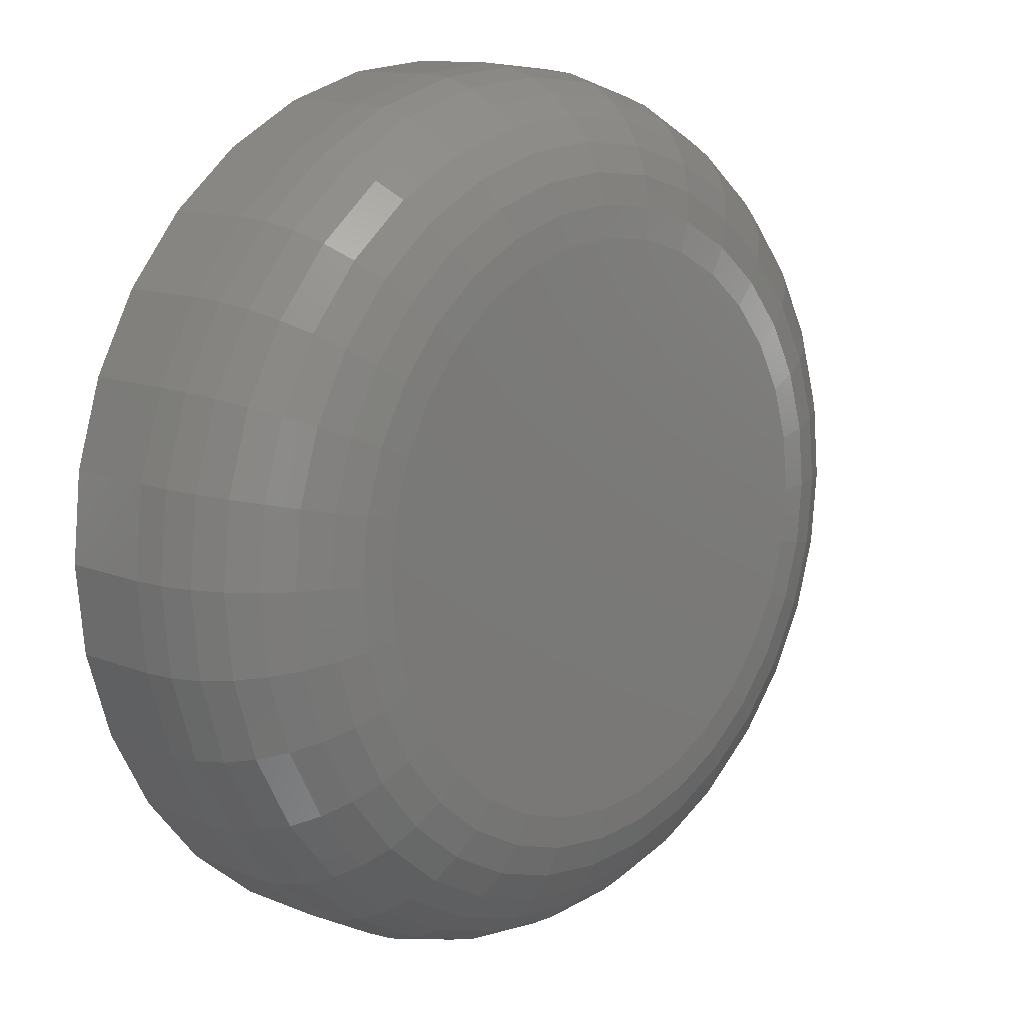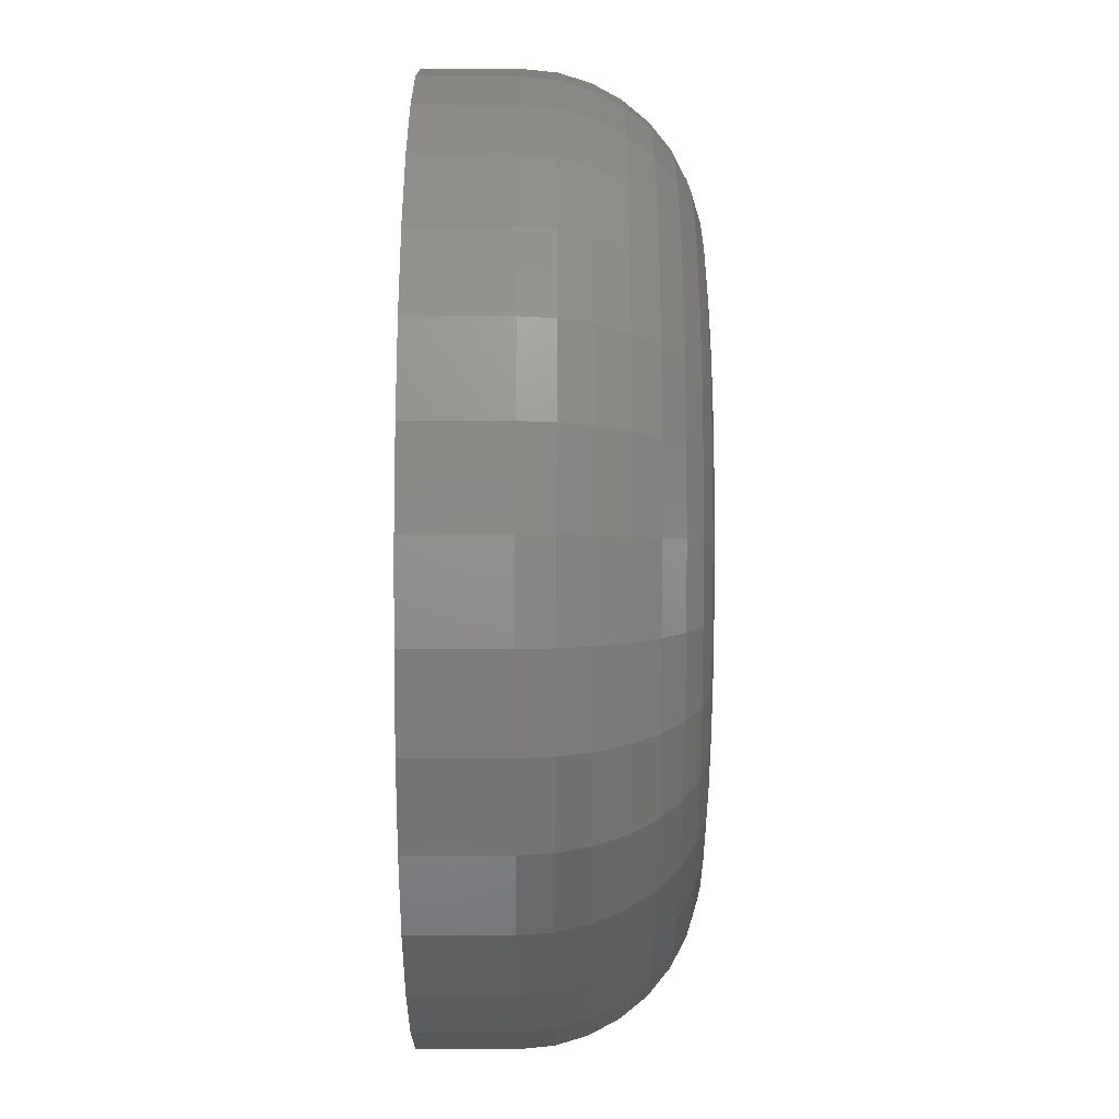
<metadata>
{"format":"stl","ext":"stl","renderer":"f3d","projection":"perspective","resolution":1024,"background":"white","views":[{"elev":12.0,"azim":134.1,"up":"+Z"},{"elev":-58.7,"azim":89.8,"up":"+Z"}]}
</metadata>
<code>
# stl→obj: 320 verts, 636 faces
v 0.007895 8.414e-17 0.4845
v 0.1024 9.464e-17 0.4751
v -0.08662 7.365e-17 0.4751
v 0.007895 8.414e-17 -0.4845
v -0.08662 7.365e-17 -0.4751
v 0.1024 9.464e-17 -0.4751
v -0.1775 6.356e-17 -0.4476
v 0.1933 1.047e-16 -0.4476
v -0.2613 5.426e-17 -0.4028
v 0.277 1.14e-16 -0.4028
v -0.3347 4.611e-17 -0.3426
v 0.3505 1.222e-16 -0.3426
v -0.3949 3.942e-17 -0.2692
v 0.4107 1.289e-16 -0.2692
v -0.4397 3.445e-17 -0.1854
v 0.4555 1.338e-16 -0.1854
v -0.4673 3.139e-17 -0.09451
v 0.483 1.369e-16 -0.09451
v -0.4766 3.036e-17 -6.333e-16
v 0.4924 1.379e-16 -2.252e-16
v -0.4673 3.139e-17 0.09451
v 0.483 1.369e-16 0.09451
v -0.4397 3.445e-17 0.1854
v 0.4555 1.338e-16 0.1854
v -0.3949 3.942e-17 0.2692
v 0.4107 1.289e-16 0.2692
v -0.3347 4.611e-17 0.3426
v 0.3505 1.222e-16 0.3426
v -0.2613 5.426e-17 0.4028
v 0.277 1.14e-16 0.4028
v -0.1775 6.356e-17 0.4476
v 0.1933 1.047e-16 0.4476
v 0.7658 -0.2734 -9.516e-16
v 0.7658 -0.4297 -9.282e-17
v 0.7512 -0.2734 -0.1479
v 0.7512 -0.4297 -0.1479
v 0.7081 -0.2734 -0.29
v 0.7081 -0.4297 -0.29
v 0.6381 -0.2734 -0.4211
v 0.6381 -0.4297 -0.4211
v 0.5438 -0.2734 -0.5359
v 0.5438 -0.4297 -0.5359
v 0.429 -0.2734 -0.6302
v 0.429 -0.4297 -0.6302
v 0.2979 -0.2734 -0.7002
v 0.2979 -0.4297 -0.7002
v 0.1558 -0.2734 -0.7433
v 0.1558 -0.4297 -0.7433
v 0.007895 -0.2734 -0.7579
v 0.007895 -0.4297 -0.7579
v -0.14 -0.2734 -0.7433
v -0.14 -0.4297 -0.7433
v -0.2821 -0.2734 -0.7002
v -0.2821 -0.4297 -0.7002
v -0.4132 -0.2734 -0.6302
v -0.4132 -0.4297 -0.6302
v -0.528 -0.2734 -0.5359
v -0.528 -0.4297 -0.5359
v -0.6223 -0.2734 -0.4211
v -0.6223 -0.4297 -0.4211
v -0.6923 -0.2734 -0.29
v -0.6923 -0.4297 -0.29
v -0.7354 -0.2734 -0.1479
v -0.7354 -0.4297 -0.1479
v -0.75 -0.2734 9.281e-17
v -0.75 -0.4297 9.281e-17
v -0.7354 -0.2734 0.1479
v -0.7354 -0.4297 0.1479
v -0.6923 -0.2734 0.29
v -0.6923 -0.4297 0.29
v -0.6223 -0.2734 0.4211
v -0.6223 -0.4297 0.4211
v -0.528 -0.2734 0.5359
v -0.528 -0.4297 0.5359
v -0.4132 -0.2734 0.6302
v -0.4132 -0.4297 0.6302
v -0.2821 -0.2734 0.7002
v -0.2821 -0.4297 0.7002
v -0.14 -0.2734 0.7433
v -0.14 -0.4297 0.7433
v 0.007895 -0.2734 0.7579
v 0.007895 -0.4297 0.7579
v 0.1558 -0.2734 0.7433
v 0.1558 -0.4297 0.7433
v 0.2979 -0.2734 0.7002
v 0.2979 -0.4297 0.7002
v 0.429 -0.2734 0.6302
v 0.429 -0.4297 0.6302
v 0.5438 -0.2734 0.5359
v 0.5438 -0.4297 0.5359
v 0.6381 -0.2734 0.4211
v 0.6381 -0.4297 0.4211
v 0.7081 -0.2734 0.29
v 0.7081 -0.4297 0.29
v 0.7512 -0.2734 0.1479
v 0.7512 -0.4297 0.1479
v 0.7605 -0.2201 1.683e-16
v 0.7461 -0.2201 -0.1468
v 0.745 -0.1688 1.7e-16
v 0.7308 -0.1688 -0.1438
v 0.7197 -0.1215 6.054e-17
v 0.706 -0.1215 -0.1389
v 0.6857 -0.08009 1.174e-16
v 0.6727 -0.08009 -0.1322
v 0.6443 -0.04608 6.303e-17
v 0.632 -0.04608 -0.1241
v 0.597 -0.02081 -4.715e-17
v 0.5857 -0.02081 -0.1149
v 0.5457 -0.005254 -7.44e-17
v 0.5354 -0.005254 -0.1049
v -0.7303 -0.2201 -0.1468
v -0.7447 -0.2201 -4.978e-16
v -0.715 -0.1688 -0.1438
v -0.7292 -0.1688 -4.406e-16
v -0.6902 -0.1215 -0.1389
v -0.7039 -0.1215 -4.946e-16
v -0.6569 -0.08009 -0.1322
v -0.6699 -0.08009 -4.377e-16
v -0.6162 -0.04608 -0.1241
v -0.6285 -0.04608 -4.921e-16
v -0.5699 -0.02081 -0.1149
v -0.5812 -0.02081 -4.357e-16
v -0.5196 -0.005254 -0.1049
v -0.5299 -0.005254 -4.352e-16
v -0.6875 -0.2201 -0.288
v -0.6731 -0.1688 -0.2821
v -0.6497 -0.1215 -0.2724
v -0.6183 -0.08009 -0.2594
v -0.58 -0.04608 -0.2435
v -0.5364 -0.02081 -0.2254
v -0.489 -0.005254 -0.2058
v -0.6179 -0.2201 -0.4181
v -0.605 -0.1688 -0.4095
v -0.584 -0.1215 -0.3955
v -0.5557 -0.08009 -0.3766
v -0.5212 -0.04608 -0.3535
v -0.4819 -0.02081 -0.3273
v -0.4393 -0.005254 -0.2988
v -0.5243 -0.2201 -0.5322
v -0.5133 -0.1688 -0.5212
v -0.4954 -0.1215 -0.5033
v -0.4714 -0.08009 -0.4793
v -0.4421 -0.04608 -0.45
v -0.4087 -0.02081 -0.4166
v -0.3724 -0.005254 -0.3803
v -0.4103 -0.2201 -0.6258
v -0.4016 -0.1688 -0.6129
v -0.3876 -0.1215 -0.5919
v -0.3687 -0.08009 -0.5636
v -0.3457 -0.04608 -0.5291
v -0.3194 -0.02081 -0.4898
v -0.2909 -0.005254 -0.4472
v -0.2801 -0.2201 -0.6953
v -0.2742 -0.1688 -0.681
v -0.2645 -0.1215 -0.6576
v -0.2515 -0.08009 -0.6262
v -0.2356 -0.04608 -0.5879
v -0.2175 -0.02081 -0.5443
v -0.1979 -0.005254 -0.4969
v -0.1389 -0.2201 -0.7382
v -0.1359 -0.1688 -0.7229
v -0.131 -0.1215 -0.6981
v -0.1243 -0.08009 -0.6648
v -0.1163 -0.04608 -0.6241
v -0.107 -0.02081 -0.5778
v -0.09703 -0.005254 -0.5275
v 0.007895 -0.2201 -0.7526
v 0.007895 -0.1688 -0.7371
v 0.007895 -0.1215 -0.7118
v 0.007895 -0.08009 -0.6778
v 0.007895 -0.04608 -0.6364
v 0.007895 -0.02081 -0.5891
v 0.007895 -0.005254 -0.5378
v 0.1547 -0.2201 -0.7382
v 0.1517 -0.1688 -0.7229
v 0.1468 -0.1215 -0.6981
v 0.1401 -0.08009 -0.6648
v 0.132 -0.04608 -0.6241
v 0.1228 -0.02081 -0.5778
v 0.1128 -0.005254 -0.5275
v 0.2959 -0.2201 -0.6953
v 0.29 -0.1688 -0.681
v 0.2803 -0.1215 -0.6576
v 0.2673 -0.08009 -0.6262
v 0.2514 -0.04608 -0.5879
v 0.2333 -0.02081 -0.5443
v 0.2137 -0.005254 -0.4969
v 0.426 -0.2201 -0.6258
v 0.4174 -0.1688 -0.6129
v 0.4034 -0.1215 -0.5919
v 0.3845 -0.08009 -0.5636
v 0.3614 -0.04608 -0.5291
v 0.3352 -0.02081 -0.4898
v 0.3067 -0.005254 -0.4472
v 0.5401 -0.2201 -0.5322
v 0.5291 -0.1688 -0.5212
v 0.5112 -0.1215 -0.5033
v 0.4872 -0.08009 -0.4793
v 0.4579 -0.04608 -0.45
v 0.4244 -0.02081 -0.4166
v 0.3882 -0.005254 -0.3803
v 0.6337 -0.2201 -0.4181
v 0.6208 -0.1688 -0.4095
v 0.5997 -0.1215 -0.3955
v 0.5715 -0.08009 -0.3766
v 0.537 -0.04608 -0.3535
v 0.4977 -0.02081 -0.3273
v 0.4551 -0.005254 -0.2988
v 0.7032 -0.2201 -0.288
v 0.6889 -0.1688 -0.2821
v 0.6655 -0.1215 -0.2724
v 0.6341 -0.08009 -0.2594
v 0.5958 -0.04608 -0.2435
v 0.5521 -0.02081 -0.2254
v 0.5048 -0.005254 -0.2058
v -0.7303 -0.2201 0.1468
v -0.715 -0.1688 0.1438
v -0.6902 -0.1215 0.1389
v -0.6569 -0.08009 0.1322
v -0.6162 -0.04608 0.1241
v -0.5699 -0.02081 0.1149
v -0.5196 -0.005254 0.1049
v 0.7461 -0.2201 0.1468
v 0.7308 -0.1688 0.1438
v 0.706 -0.1215 0.1389
v 0.6727 -0.08009 0.1322
v 0.632 -0.04608 0.1241
v 0.5857 -0.02081 0.1149
v 0.5354 -0.005254 0.1049
v 0.7032 -0.2201 0.288
v 0.6889 -0.1688 0.2821
v 0.6655 -0.1215 0.2724
v 0.6341 -0.08009 0.2594
v 0.5958 -0.04608 0.2435
v 0.5521 -0.02081 0.2254
v 0.5048 -0.005254 0.2058
v 0.6337 -0.2201 0.4181
v 0.6208 -0.1688 0.4095
v 0.5997 -0.1215 0.3955
v 0.5715 -0.08009 0.3766
v 0.537 -0.04608 0.3535
v 0.4977 -0.02081 0.3273
v 0.4551 -0.005254 0.2988
v 0.5401 -0.2201 0.5322
v 0.5291 -0.1688 0.5212
v 0.5112 -0.1215 0.5033
v 0.4872 -0.08009 0.4793
v 0.4579 -0.04608 0.45
v 0.4244 -0.02081 0.4166
v 0.3882 -0.005254 0.3803
v 0.426 -0.2201 0.6258
v 0.4174 -0.1688 0.6129
v 0.4034 -0.1215 0.5919
v 0.3845 -0.08009 0.5636
v 0.3614 -0.04608 0.5291
v 0.3352 -0.02081 0.4898
v 0.3067 -0.005254 0.4472
v 0.2959 -0.2201 0.6953
v 0.29 -0.1688 0.681
v 0.2803 -0.1215 0.6576
v 0.2673 -0.08009 0.6262
v 0.2514 -0.04608 0.5879
v 0.2333 -0.02081 0.5443
v 0.2137 -0.005254 0.4969
v 0.1547 -0.2201 0.7382
v 0.1517 -0.1688 0.7229
v 0.1468 -0.1215 0.6981
v 0.1401 -0.08009 0.6648
v 0.132 -0.04608 0.6241
v 0.1228 -0.02081 0.5778
v 0.1128 -0.005254 0.5275
v 0.007895 -0.2201 0.7526
v 0.007895 -0.1688 0.7371
v 0.007895 -0.1215 0.7118
v 0.007895 -0.08009 0.6778
v 0.007895 -0.04608 0.6364
v 0.007895 -0.02081 0.5891
v 0.007895 -0.005254 0.5378
v -0.1389 -0.2201 0.7382
v -0.1359 -0.1688 0.7229
v -0.131 -0.1215 0.6981
v -0.1243 -0.08009 0.6648
v -0.1163 -0.04608 0.6241
v -0.107 -0.02081 0.5778
v -0.09703 -0.005254 0.5275
v -0.2801 -0.2201 0.6953
v -0.2742 -0.1688 0.681
v -0.2645 -0.1215 0.6576
v -0.2515 -0.08009 0.6262
v -0.2356 -0.04608 0.5879
v -0.2175 -0.02081 0.5443
v -0.1979 -0.005254 0.4969
v -0.4103 -0.2201 0.6258
v -0.4016 -0.1688 0.6129
v -0.3876 -0.1215 0.5919
v -0.3687 -0.08009 0.5636
v -0.3457 -0.04608 0.5291
v -0.3194 -0.02081 0.4898
v -0.2909 -0.005254 0.4472
v -0.5243 -0.2201 0.5322
v -0.5133 -0.1688 0.5212
v -0.4954 -0.1215 0.5033
v -0.4714 -0.08009 0.4793
v -0.4421 -0.04608 0.45
v -0.4087 -0.02081 0.4166
v -0.3724 -0.005254 0.3803
v -0.6179 -0.2201 0.4181
v -0.605 -0.1688 0.4095
v -0.584 -0.1215 0.3955
v -0.5557 -0.08009 0.3766
v -0.5212 -0.04608 0.3535
v -0.4819 -0.02081 0.3273
v -0.4393 -0.005254 0.2988
v -0.6875 -0.2201 0.288
v -0.6731 -0.1688 0.2821
v -0.6497 -0.1215 0.2724
v -0.6183 -0.08009 0.2594
v -0.58 -0.04608 0.2435
v -0.5364 -0.02081 0.2254
v -0.489 -0.005254 0.2058
f 1 2 3
f 4 5 6
f 6 5 7
f 6 7 8
f 8 7 9
f 8 9 10
f 10 9 11
f 10 11 12
f 12 11 13
f 12 13 14
f 14 13 15
f 14 15 16
f 16 15 17
f 16 17 18
f 18 17 19
f 18 19 20
f 20 19 21
f 20 21 22
f 22 21 23
f 22 23 24
f 24 23 25
f 24 25 26
f 26 25 27
f 26 27 28
f 28 27 29
f 28 29 30
f 30 29 31
f 30 31 32
f 32 31 3
f 32 3 2
f 33 34 35
f 35 34 36
f 35 36 37
f 37 36 38
f 37 38 39
f 39 38 40
f 39 40 41
f 41 40 42
f 41 42 43
f 43 42 44
f 43 44 45
f 45 44 46
f 45 46 47
f 47 46 48
f 47 48 49
f 49 48 50
f 49 50 51
f 51 50 52
f 51 52 53
f 53 52 54
f 53 54 55
f 55 54 56
f 55 56 57
f 57 56 58
f 57 58 59
f 59 58 60
f 59 60 61
f 61 60 62
f 61 62 63
f 63 62 64
f 63 64 65
f 65 64 66
f 65 66 67
f 67 66 68
f 67 68 69
f 69 68 70
f 69 70 71
f 71 70 72
f 71 72 73
f 73 72 74
f 73 74 75
f 75 74 76
f 75 76 77
f 77 76 78
f 77 78 79
f 79 78 80
f 79 80 81
f 81 80 82
f 81 82 83
f 83 82 84
f 83 84 85
f 85 84 86
f 85 86 87
f 87 86 88
f 87 88 89
f 89 88 90
f 89 90 91
f 91 90 92
f 91 92 93
f 93 92 94
f 93 94 95
f 95 94 96
f 95 96 33
f 33 96 34
f 33 35 97
f 97 35 98
f 97 98 99
f 99 98 100
f 99 100 101
f 101 100 102
f 101 102 103
f 103 102 104
f 103 104 105
f 105 104 106
f 105 106 107
f 107 106 108
f 107 108 109
f 109 108 110
f 109 110 20
f 20 110 18
f 63 65 111
f 111 65 112
f 111 112 113
f 113 112 114
f 113 114 115
f 115 114 116
f 115 116 117
f 117 116 118
f 117 118 119
f 119 118 120
f 119 120 121
f 121 120 122
f 121 122 123
f 123 122 124
f 123 124 17
f 17 124 19
f 61 63 125
f 125 63 111
f 125 111 126
f 126 111 113
f 126 113 127
f 127 113 115
f 127 115 128
f 128 115 117
f 128 117 129
f 129 117 119
f 129 119 130
f 130 119 121
f 130 121 131
f 131 121 123
f 131 123 15
f 15 123 17
f 59 61 132
f 132 61 125
f 132 125 133
f 133 125 126
f 133 126 134
f 134 126 127
f 134 127 135
f 135 127 128
f 135 128 136
f 136 128 129
f 136 129 137
f 137 129 130
f 137 130 138
f 138 130 131
f 138 131 13
f 13 131 15
f 57 59 139
f 139 59 132
f 139 132 140
f 140 132 133
f 140 133 141
f 141 133 134
f 141 134 142
f 142 134 135
f 142 135 143
f 143 135 136
f 143 136 144
f 144 136 137
f 144 137 145
f 145 137 138
f 145 138 11
f 11 138 13
f 55 57 146
f 146 57 139
f 146 139 147
f 147 139 140
f 147 140 148
f 148 140 141
f 148 141 149
f 149 141 142
f 149 142 150
f 150 142 143
f 150 143 151
f 151 143 144
f 151 144 152
f 152 144 145
f 152 145 9
f 9 145 11
f 53 55 153
f 153 55 146
f 153 146 154
f 154 146 147
f 154 147 155
f 155 147 148
f 155 148 156
f 156 148 149
f 156 149 157
f 157 149 150
f 157 150 158
f 158 150 151
f 158 151 159
f 159 151 152
f 159 152 7
f 7 152 9
f 51 53 160
f 160 53 153
f 160 153 161
f 161 153 154
f 161 154 162
f 162 154 155
f 162 155 163
f 163 155 156
f 163 156 164
f 164 156 157
f 164 157 165
f 165 157 158
f 165 158 166
f 166 158 159
f 166 159 5
f 5 159 7
f 49 51 167
f 167 51 160
f 167 160 168
f 168 160 161
f 168 161 169
f 169 161 162
f 169 162 170
f 170 162 163
f 170 163 171
f 171 163 164
f 171 164 172
f 172 164 165
f 172 165 173
f 173 165 166
f 173 166 4
f 4 166 5
f 47 49 174
f 174 49 167
f 174 167 175
f 175 167 168
f 175 168 176
f 176 168 169
f 176 169 177
f 177 169 170
f 177 170 178
f 178 170 171
f 178 171 179
f 179 171 172
f 179 172 180
f 180 172 173
f 180 173 6
f 6 173 4
f 45 47 181
f 181 47 174
f 181 174 182
f 182 174 175
f 182 175 183
f 183 175 176
f 183 176 184
f 184 176 177
f 184 177 185
f 185 177 178
f 185 178 186
f 186 178 179
f 186 179 187
f 187 179 180
f 187 180 8
f 8 180 6
f 43 45 188
f 188 45 181
f 188 181 189
f 189 181 182
f 189 182 190
f 190 182 183
f 190 183 191
f 191 183 184
f 191 184 192
f 192 184 185
f 192 185 193
f 193 185 186
f 193 186 194
f 194 186 187
f 194 187 10
f 10 187 8
f 41 43 195
f 195 43 188
f 195 188 196
f 196 188 189
f 196 189 197
f 197 189 190
f 197 190 198
f 198 190 191
f 198 191 199
f 199 191 192
f 199 192 200
f 200 192 193
f 200 193 201
f 201 193 194
f 201 194 12
f 12 194 10
f 39 41 202
f 202 41 195
f 202 195 203
f 203 195 196
f 203 196 204
f 204 196 197
f 204 197 205
f 205 197 198
f 205 198 206
f 206 198 199
f 206 199 207
f 207 199 200
f 207 200 208
f 208 200 201
f 208 201 14
f 14 201 12
f 37 39 209
f 209 39 202
f 209 202 210
f 210 202 203
f 210 203 211
f 211 203 204
f 211 204 212
f 212 204 205
f 212 205 213
f 213 205 206
f 213 206 214
f 214 206 207
f 214 207 215
f 215 207 208
f 215 208 16
f 16 208 14
f 35 37 98
f 98 37 209
f 98 209 100
f 100 209 210
f 100 210 102
f 102 210 211
f 102 211 104
f 104 211 212
f 104 212 106
f 106 212 213
f 106 213 108
f 108 213 214
f 108 214 110
f 110 214 215
f 110 215 18
f 18 215 16
f 65 67 112
f 112 67 216
f 112 216 114
f 114 216 217
f 114 217 116
f 116 217 218
f 116 218 118
f 118 218 219
f 118 219 120
f 120 219 220
f 120 220 122
f 122 220 221
f 122 221 124
f 124 221 222
f 124 222 19
f 19 222 21
f 95 33 223
f 223 33 97
f 223 97 224
f 224 97 99
f 224 99 225
f 225 99 101
f 225 101 226
f 226 101 103
f 226 103 227
f 227 103 105
f 227 105 228
f 228 105 107
f 228 107 229
f 229 107 109
f 229 109 22
f 22 109 20
f 93 95 230
f 230 95 223
f 230 223 231
f 231 223 224
f 231 224 232
f 232 224 225
f 232 225 233
f 233 225 226
f 233 226 234
f 234 226 227
f 234 227 235
f 235 227 228
f 235 228 236
f 236 228 229
f 236 229 24
f 24 229 22
f 91 93 237
f 237 93 230
f 237 230 238
f 238 230 231
f 238 231 239
f 239 231 232
f 239 232 240
f 240 232 233
f 240 233 241
f 241 233 234
f 241 234 242
f 242 234 235
f 242 235 243
f 243 235 236
f 243 236 26
f 26 236 24
f 89 91 244
f 244 91 237
f 244 237 245
f 245 237 238
f 245 238 246
f 246 238 239
f 246 239 247
f 247 239 240
f 247 240 248
f 248 240 241
f 248 241 249
f 249 241 242
f 249 242 250
f 250 242 243
f 250 243 28
f 28 243 26
f 87 89 251
f 251 89 244
f 251 244 252
f 252 244 245
f 252 245 253
f 253 245 246
f 253 246 254
f 254 246 247
f 254 247 255
f 255 247 248
f 255 248 256
f 256 248 249
f 256 249 257
f 257 249 250
f 257 250 30
f 30 250 28
f 85 87 258
f 258 87 251
f 258 251 259
f 259 251 252
f 259 252 260
f 260 252 253
f 260 253 261
f 261 253 254
f 261 254 262
f 262 254 255
f 262 255 263
f 263 255 256
f 263 256 264
f 264 256 257
f 264 257 32
f 32 257 30
f 83 85 265
f 265 85 258
f 265 258 266
f 266 258 259
f 266 259 267
f 267 259 260
f 267 260 268
f 268 260 261
f 268 261 269
f 269 261 262
f 269 262 270
f 270 262 263
f 270 263 271
f 271 263 264
f 271 264 2
f 2 264 32
f 81 83 272
f 272 83 265
f 272 265 273
f 273 265 266
f 273 266 274
f 274 266 267
f 274 267 275
f 275 267 268
f 275 268 276
f 276 268 269
f 276 269 277
f 277 269 270
f 277 270 278
f 278 270 271
f 278 271 1
f 1 271 2
f 79 81 279
f 279 81 272
f 279 272 280
f 280 272 273
f 280 273 281
f 281 273 274
f 281 274 282
f 282 274 275
f 282 275 283
f 283 275 276
f 283 276 284
f 284 276 277
f 284 277 285
f 285 277 278
f 285 278 3
f 3 278 1
f 77 79 286
f 286 79 279
f 286 279 287
f 287 279 280
f 287 280 288
f 288 280 281
f 288 281 289
f 289 281 282
f 289 282 290
f 290 282 283
f 290 283 291
f 291 283 284
f 291 284 292
f 292 284 285
f 292 285 31
f 31 285 3
f 75 77 293
f 293 77 286
f 293 286 294
f 294 286 287
f 294 287 295
f 295 287 288
f 295 288 296
f 296 288 289
f 296 289 297
f 297 289 290
f 297 290 298
f 298 290 291
f 298 291 299
f 299 291 292
f 299 292 29
f 29 292 31
f 73 75 300
f 300 75 293
f 300 293 301
f 301 293 294
f 301 294 302
f 302 294 295
f 302 295 303
f 303 295 296
f 303 296 304
f 304 296 297
f 304 297 305
f 305 297 298
f 305 298 306
f 306 298 299
f 306 299 27
f 27 299 29
f 71 73 307
f 307 73 300
f 307 300 308
f 308 300 301
f 308 301 309
f 309 301 302
f 309 302 310
f 310 302 303
f 310 303 311
f 311 303 304
f 311 304 312
f 312 304 305
f 312 305 313
f 313 305 306
f 313 306 25
f 25 306 27
f 69 71 314
f 314 71 307
f 314 307 315
f 315 307 308
f 315 308 316
f 316 308 309
f 316 309 317
f 317 309 310
f 317 310 318
f 318 310 311
f 318 311 319
f 319 311 312
f 319 312 320
f 320 312 313
f 320 313 23
f 23 313 25
f 67 69 216
f 216 69 314
f 216 314 217
f 217 314 315
f 217 315 218
f 218 315 316
f 218 316 219
f 219 316 317
f 219 317 220
f 220 317 318
f 220 318 221
f 221 318 319
f 221 319 222
f 222 319 320
f 222 320 21
f 21 320 23
f 80 84 82
f 84 80 86
f 86 80 78
f 86 78 88
f 88 78 76
f 88 76 90
f 90 76 74
f 90 74 92
f 92 74 72
f 92 72 94
f 94 72 70
f 94 70 96
f 96 70 68
f 96 68 34
f 34 68 66
f 34 66 36
f 36 66 64
f 36 64 38
f 38 64 62
f 38 62 40
f 40 62 60
f 40 60 42
f 42 60 58
f 42 58 44
f 44 58 56
f 44 56 46
f 46 56 54
f 46 54 48
f 48 54 52
f 48 52 50

</code>
